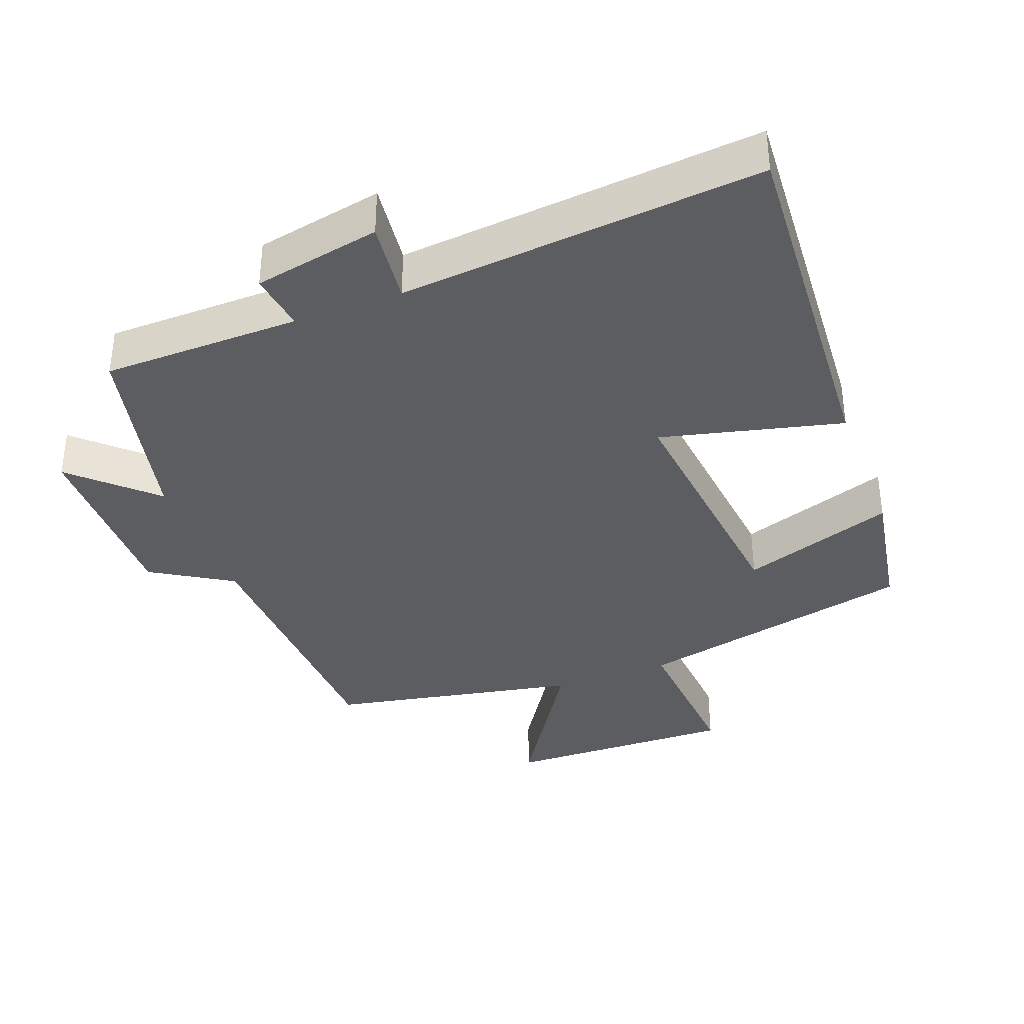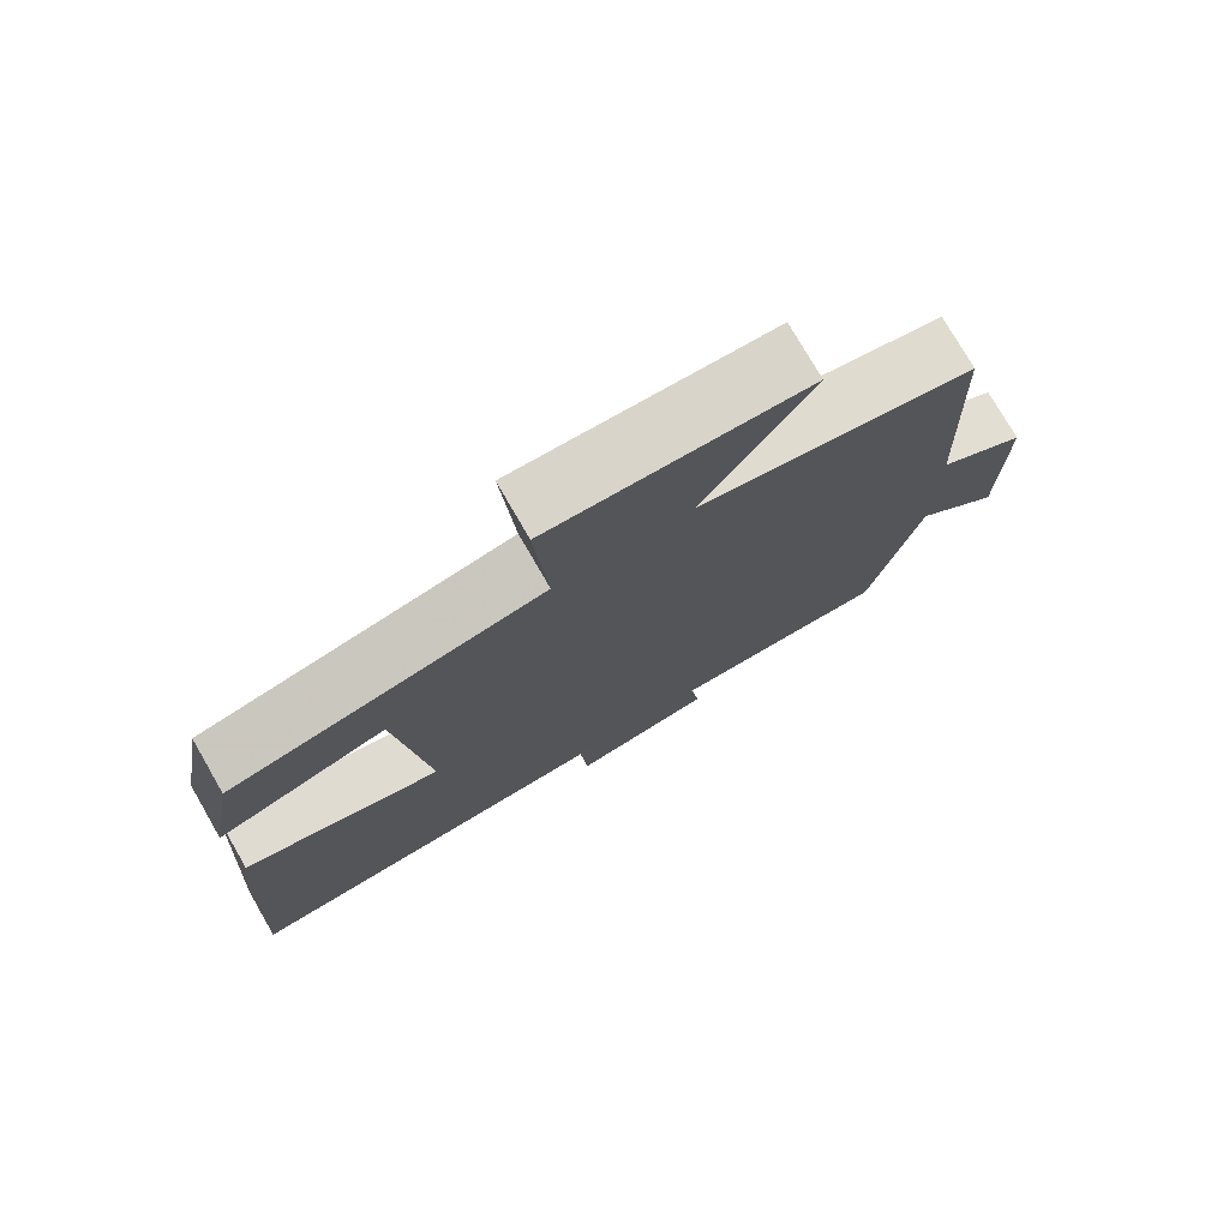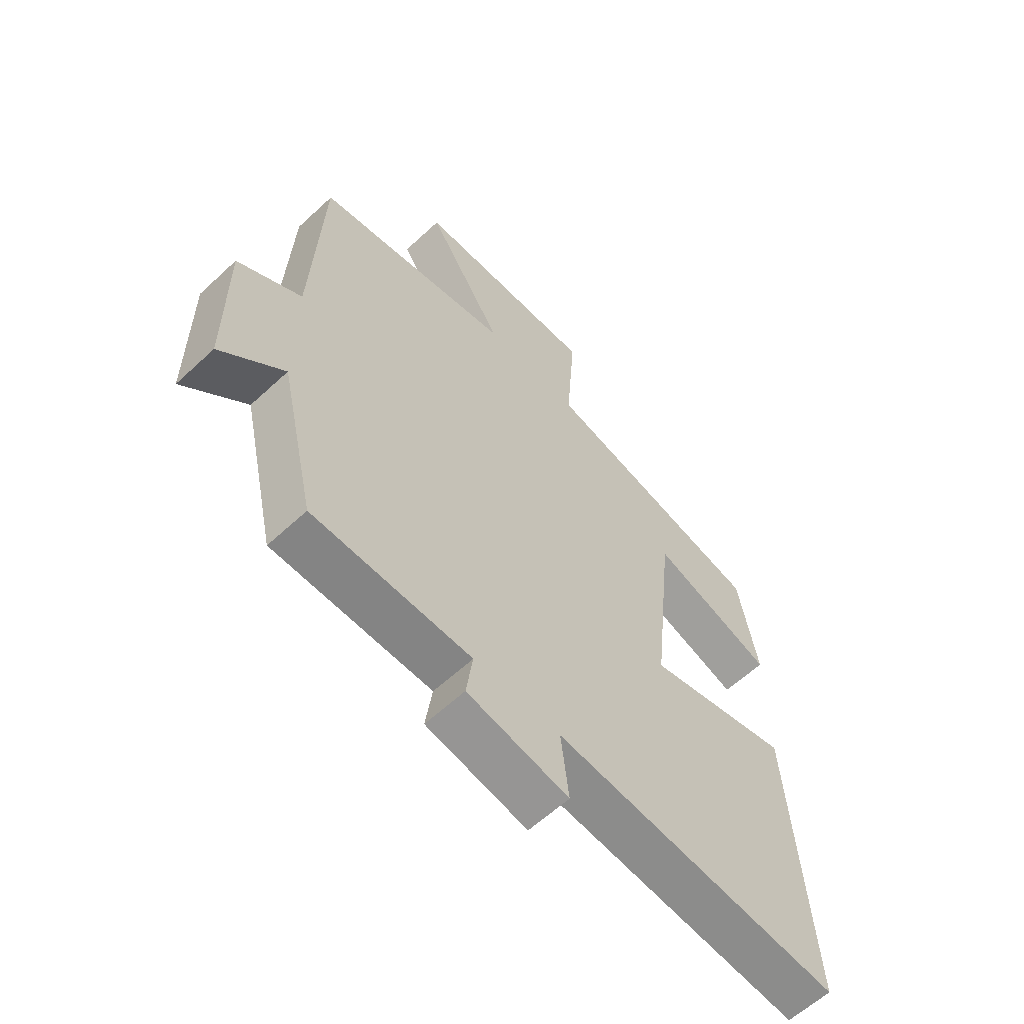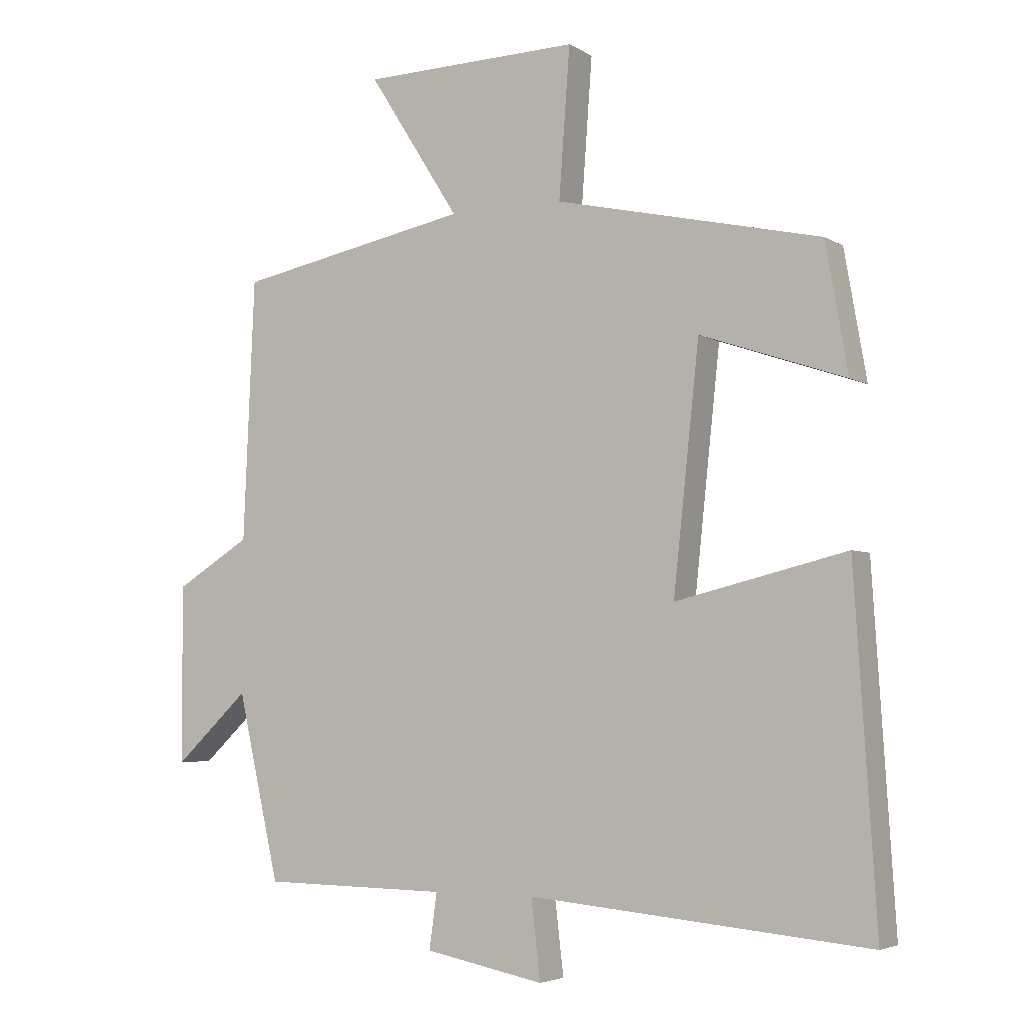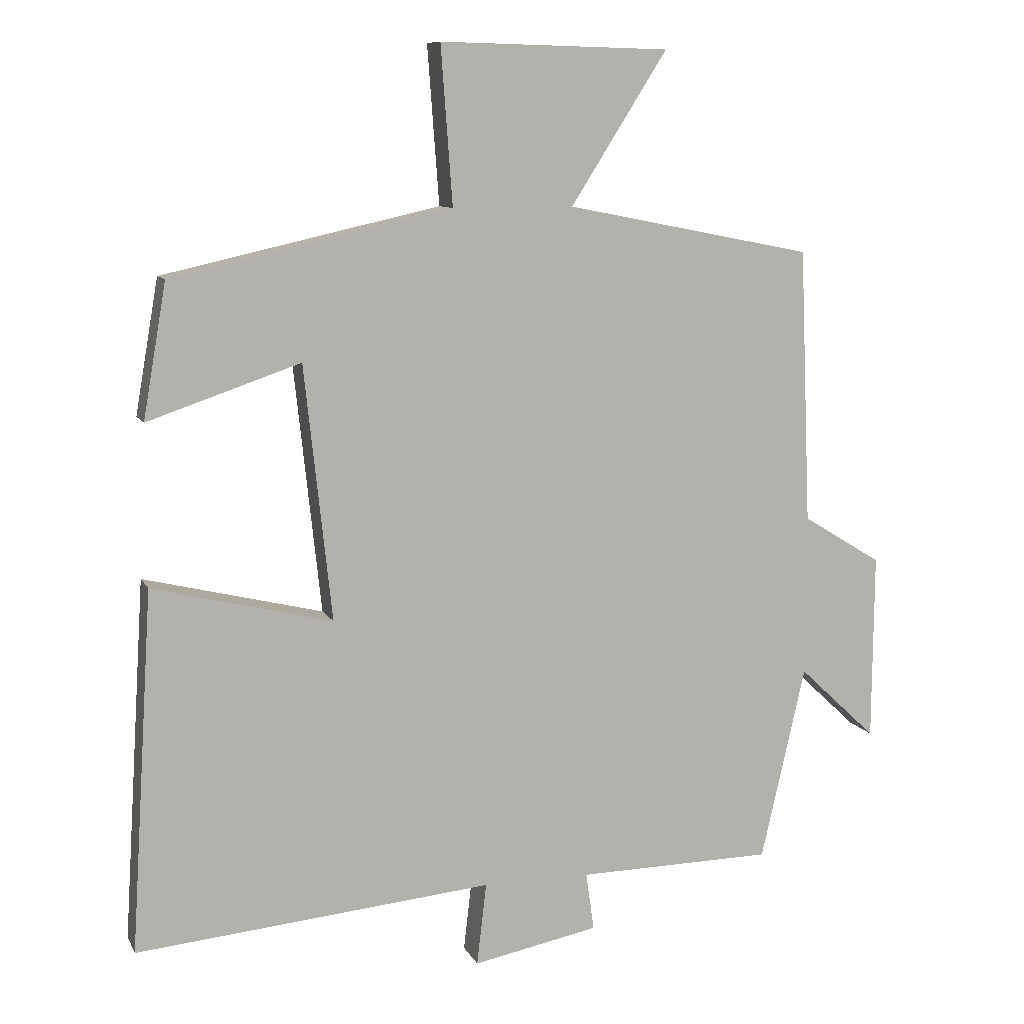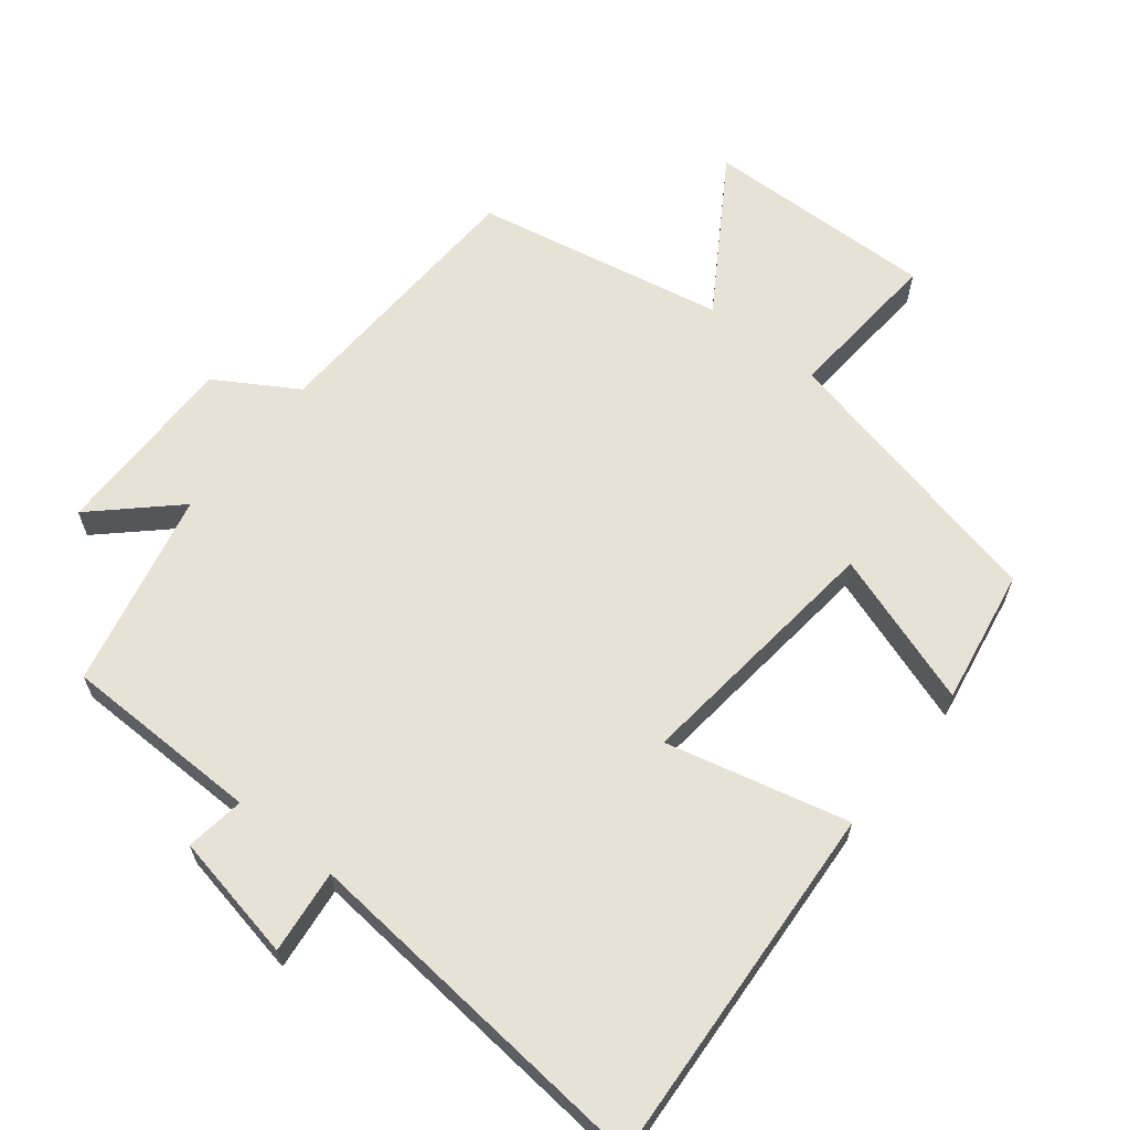
<metadata>
{"format":"obj","ext":"obj","renderer":"f3d","projection":"perspective","resolution":1024,"background":"white","views":[{"elev":-36.7,"azim":-159.3,"up":"+Y"},{"elev":76.4,"azim":-30.0,"up":"+Z"},{"elev":-60.8,"azim":133.5,"up":"+Z"},{"elev":-4.5,"azim":-150.6,"up":"+Z"},{"elev":9.6,"azim":-17.5,"up":"+Z"},{"elev":63.5,"azim":-141.5,"up":"+Y"}]}
</metadata>
<code>
v -0.533 0.07 -0.548
v -0.5 0.07 -0.02
v -0.237 0.07 -0.084
v -0.277 0.07 0.288
v -0.5 0.07 0.212
v -0.466 0.07 0.408
v -0.057 0.07 0.5
v -0.074 0.07 0.73
v 0.262 0.07 0.722
v 0.121 0.07 0.5
v 0.483 0.07 0.429
v 0.5 0.07 0.027
v 0.616 0.07 -0.044
v 0.614 0.07 -0.318
v 0.5 0.07 -0.211
v 0.435 0.07 -0.496
v 0.148 0.07 -0.5
v 0.16 0.07 -0.585
v -0.024 0.07 -0.621
v -0.01 0.07 -0.5
v -0.533 0 -0.548
v -0.5 0 -0.02
v -0.237 0 -0.084
v -0.277 0 0.288
v -0.5 0 0.212
v -0.466 0 0.408
v -0.057 0 0.5
v -0.074 0 0.73
v 0.262 0 0.722
v 0.121 0 0.5
v 0.483 0 0.429
v 0.5 0 0.027
v 0.616 0 -0.044
v 0.614 0 -0.318
v 0.5 0 -0.211
v 0.435 0 -0.496
v 0.148 0 -0.5
v 0.16 0 -0.585
v -0.024 0 -0.621
v -0.01 0 -0.5
f 17 18 19 20
f 15 16 17 20
f 15 20 1
f 12 13 14 15
f 10 11 12 15
f 7 8 9 10
f 6 7 10
f 5 6 10
f 4 5 10
f 3 4 10 15
f 1 2 3
f 1 3 15
f 40 39 38 37
f 40 37 36 35
f 21 40 35
f 35 34 33 32
f 35 32 31 30
f 30 29 28 27
f 30 27 26
f 30 26 25
f 30 25 24
f 35 30 24 23
f 23 22 21
f 35 23 21
f 1 21 22 2
f 2 22 23 3
f 3 23 24 4
f 4 24 25 5
f 5 25 26 6
f 6 26 27 7
f 7 27 28 8
f 8 28 29 9
f 9 29 30 10
f 10 30 31 11
f 11 31 32 12
f 12 32 33 13
f 13 33 34 14
f 14 34 35 15
f 15 35 36 16
f 16 36 37 17
f 17 37 38 18
f 18 38 39 19
f 19 39 40 20
f 20 40 21 1

</code>
